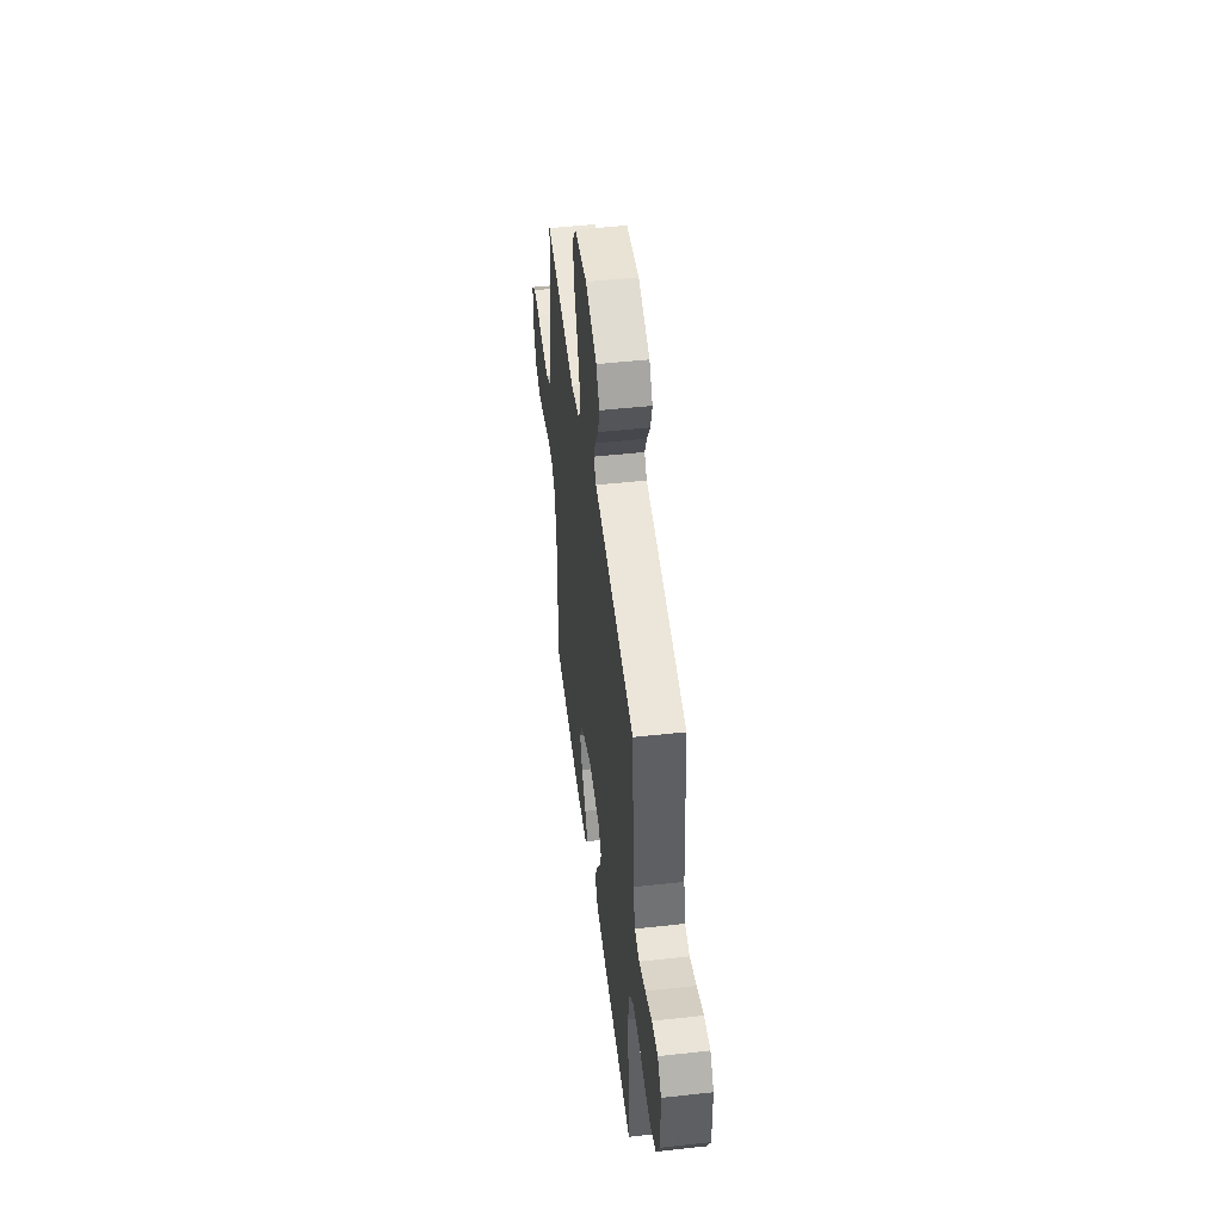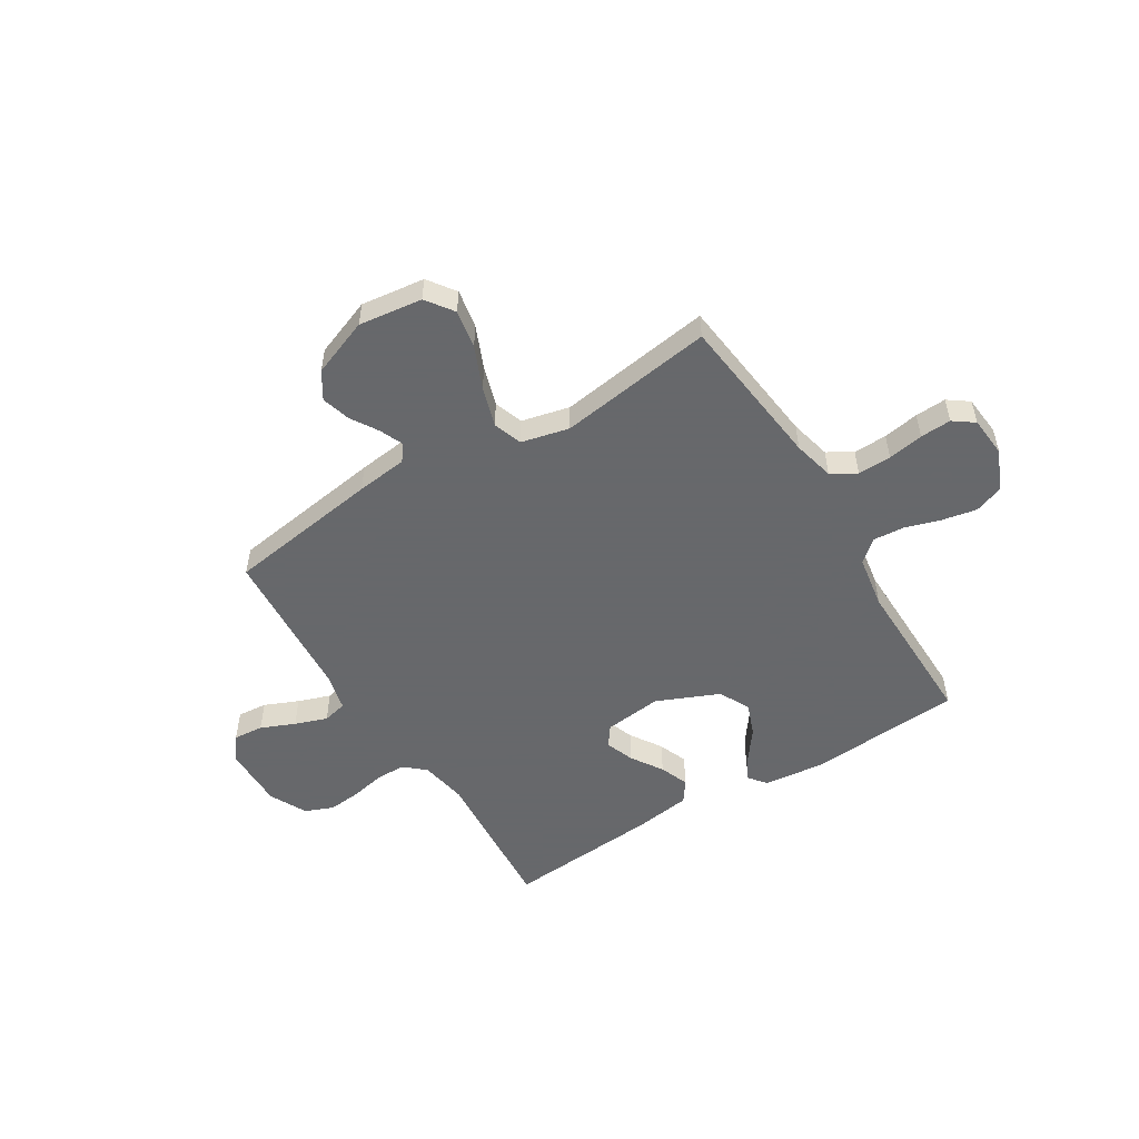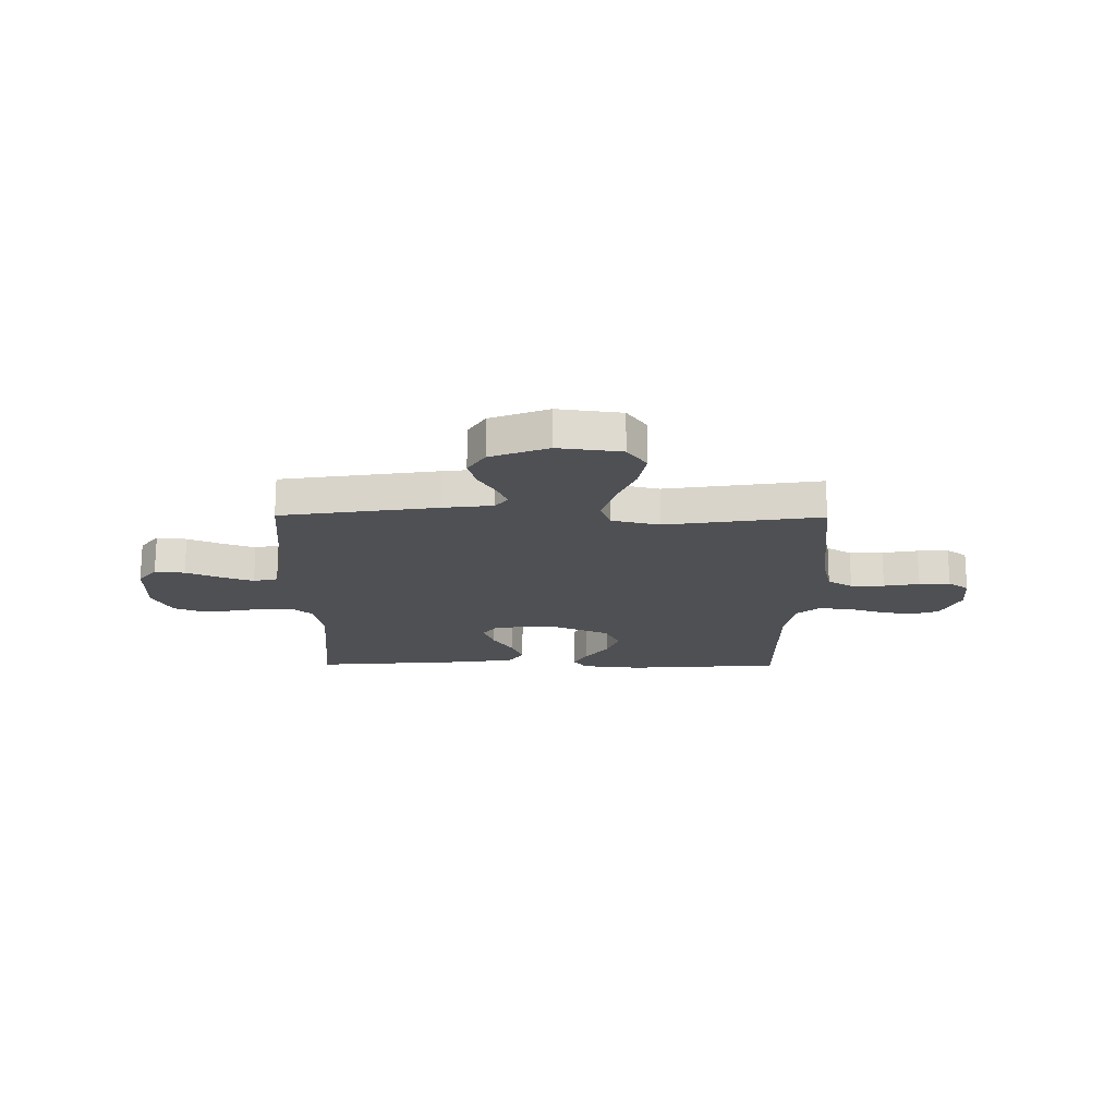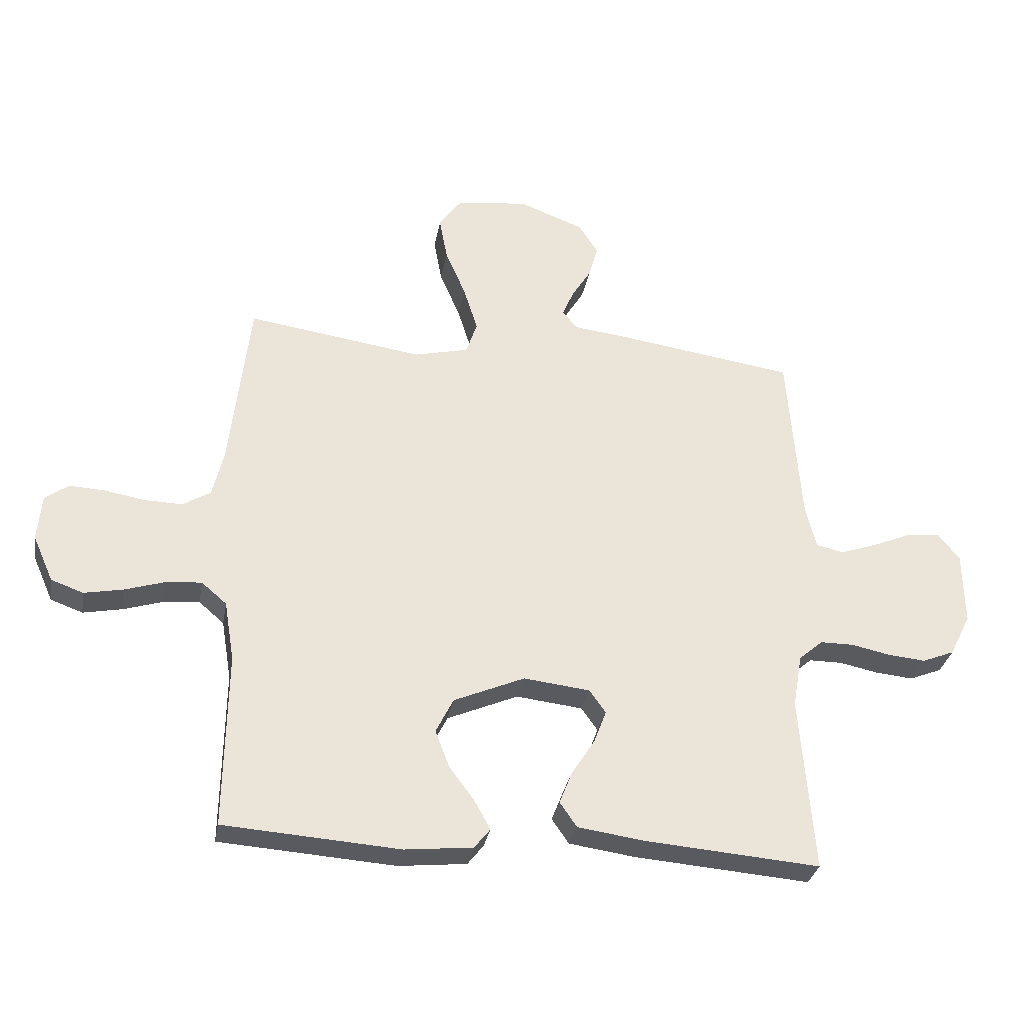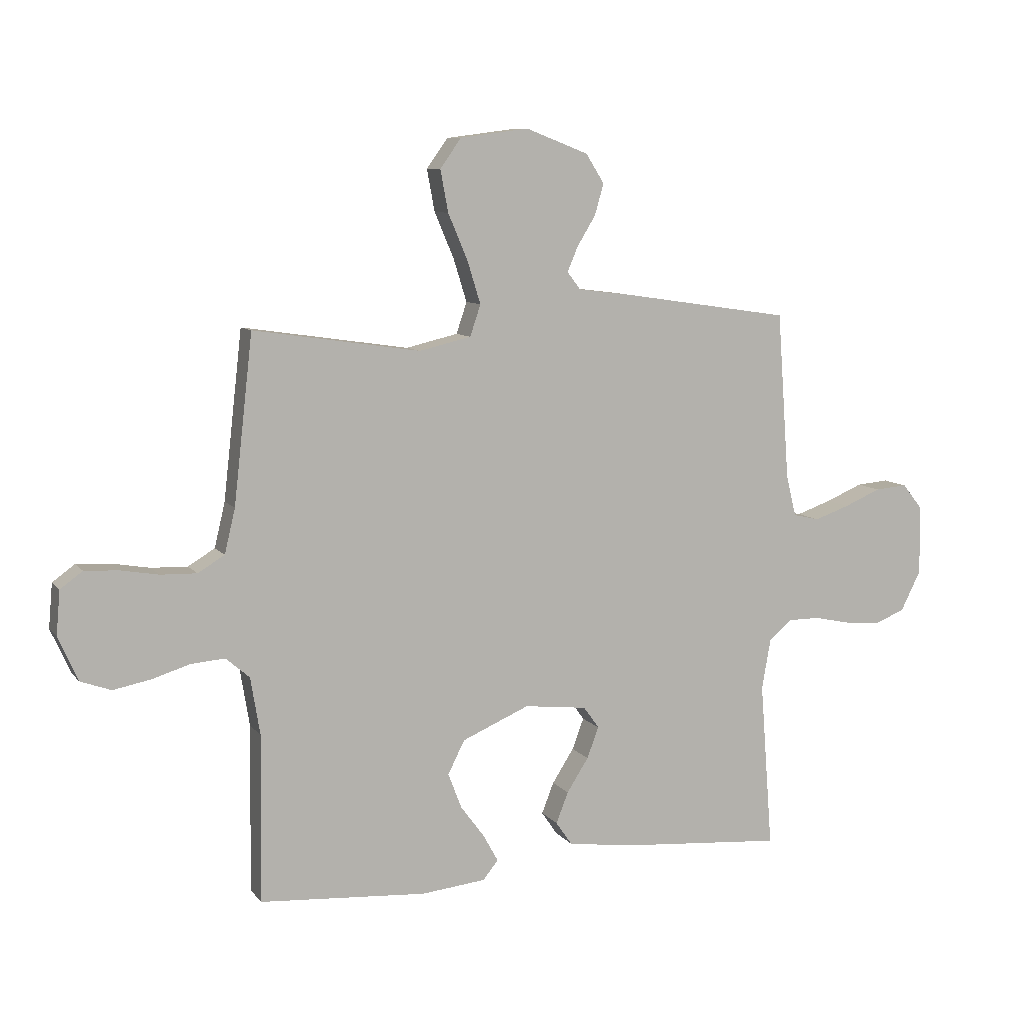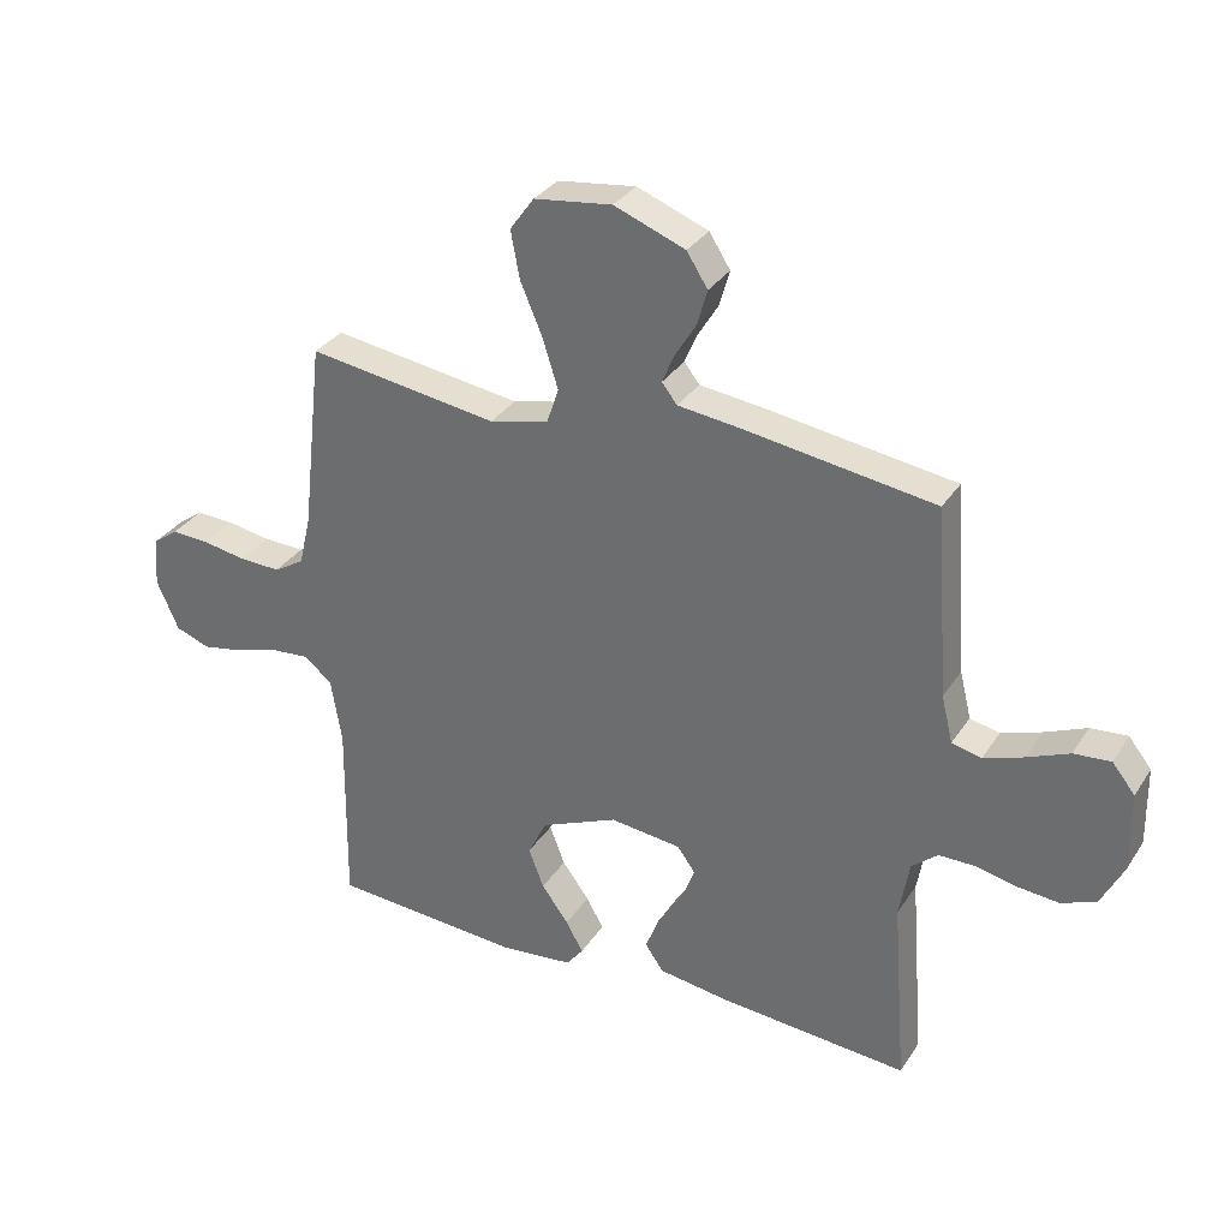
<metadata>
{"format":"obj","ext":"obj","renderer":"f3d","projection":"perspective","resolution":1024,"background":"white","views":[{"elev":48.8,"azim":-97.0,"up":"+Z"},{"elev":-52.3,"azim":31.7,"up":"+Y"},{"elev":-18.5,"azim":-0.5,"up":"+Y"},{"elev":-31.2,"azim":170.0,"up":"+Z"},{"elev":8.8,"azim":158.6,"up":"+Z"},{"elev":32.1,"azim":-152.3,"up":"+Z"}]}
</metadata>
<code>
v -0.5 0.07 0.5
v -0.2 0.07 0.544
v -0.101 0.07 0.556
v -0.077 0.07 0.587
v -0.096 0.07 0.632
v -0.129 0.07 0.686
v -0.145 0.07 0.742
v -0.112 0.07 0.794
v 0 0.07 0.837
v 0.123 0.07 0.821
v 0.161 0.07 0.768
v 0.147 0.07 0.693
v 0.112 0.07 0.611
v 0.088 0.07 0.534
v 0.107 0.07 0.478
v 0.2 0.07 0.456
v 0.5 0.07 0.5
v 0.534 0.07 0.2
v 0.553 0.07 0.12
v 0.601 0.07 0.091
v 0.666 0.07 0.093
v 0.735 0.07 0.105
v 0.795 0.07 0.108
v 0.835 0.07 0.079
v 0.842 0.07 0
v 0.807 0.07 -0.079
v 0.752 0.07 -0.099
v 0.685 0.07 -0.086
v 0.617 0.07 -0.065
v 0.556 0.07 -0.06
v 0.513 0.07 -0.097
v 0.496 0.07 -0.2
v 0.5 0.07 -0.5
v 0.2 0.07 -0.521
v 0.084 0.07 -0.509
v 0.057 0.07 -0.475
v 0.084 0.07 -0.426
v 0.127 0.07 -0.368
v 0.151 0.07 -0.305
v 0.121 0.07 -0.245
v 0 0.07 -0.193
v -0.113 0.07 -0.206
v -0.141 0.07 -0.245
v -0.12 0.07 -0.301
v -0.081 0.07 -0.362
v -0.059 0.07 -0.418
v -0.088 0.07 -0.46
v -0.2 0.07 -0.476
v -0.5 0.07 -0.5
v -0.477 0.07 -0.2
v -0.493 0.07 -0.109
v -0.534 0.07 -0.074
v -0.591 0.07 -0.074
v -0.657 0.07 -0.088
v -0.721 0.07 -0.094
v -0.776 0.07 -0.072
v -0.812 0.07 0
v -0.81 0.07 0.125
v -0.774 0.07 0.17
v -0.716 0.07 0.165
v -0.65 0.07 0.137
v -0.587 0.07 0.115
v -0.54 0.07 0.126
v -0.522 0.07 0.2
v -0.5 0 0.5
v -0.2 0 0.544
v -0.101 0 0.556
v -0.077 0 0.587
v -0.096 0 0.632
v -0.129 0 0.686
v -0.145 0 0.742
v -0.112 0 0.794
v 0 0 0.837
v 0.123 0 0.821
v 0.161 0 0.768
v 0.147 0 0.693
v 0.112 0 0.611
v 0.088 0 0.534
v 0.107 0 0.478
v 0.2 0 0.456
v 0.5 0 0.5
v 0.534 0 0.2
v 0.553 0 0.12
v 0.601 0 0.091
v 0.666 0 0.093
v 0.735 0 0.105
v 0.795 0 0.108
v 0.835 0 0.079
v 0.842 0 0
v 0.807 0 -0.079
v 0.752 0 -0.099
v 0.685 0 -0.086
v 0.617 0 -0.065
v 0.556 0 -0.06
v 0.513 0 -0.097
v 0.496 0 -0.2
v 0.5 0 -0.5
v 0.2 0 -0.521
v 0.084 0 -0.509
v 0.057 0 -0.475
v 0.084 0 -0.426
v 0.127 0 -0.368
v 0.151 0 -0.305
v 0.121 0 -0.245
v 0 0 -0.193
v -0.113 0 -0.206
v -0.141 0 -0.245
v -0.12 0 -0.301
v -0.081 0 -0.362
v -0.059 0 -0.418
v -0.088 0 -0.46
v -0.2 0 -0.476
v -0.5 0 -0.5
v -0.477 0 -0.2
v -0.493 0 -0.109
v -0.534 0 -0.074
v -0.591 0 -0.074
v -0.657 0 -0.088
v -0.721 0 -0.094
v -0.776 0 -0.072
v -0.812 0 0
v -0.81 0 0.125
v -0.774 0 0.17
v -0.716 0 0.165
v -0.65 0 0.137
v -0.587 0 0.115
v -0.54 0 0.126
v -0.522 0 0.2
f 58 59 60 61
f 58 61 62
f 57 58 62
f 56 57 62 63
f 53 54 55 56
f 52 53 56 63
f 47 48 49 50
f 47 50 51
f 44 45 46 47
f 43 44 47 51
f 42 43 51 52
f 35 36 37 38
f 35 38 39
f 32 33 34 35
f 31 32 35 39
f 30 31 39 40
f 26 27 28 29
f 26 29 30
f 25 26 30
f 24 25 30
f 21 22 23 24
f 20 21 24 30
f 19 20 30 40
f 16 17 18
f 15 16 18 19
f 10 11 12 13
f 10 13 14
f 9 10 14
f 8 9 14
f 5 6 7 8
f 4 5 8 14
f 3 4 14 15
f 64 1 2 3
f 41 42 52 63
f 40 41 63 64
f 19 40 64
f 3 15 19 64
f 125 124 123 122
f 126 125 122
f 126 122 121
f 127 126 121 120
f 120 119 118 117
f 127 120 117 116
f 114 113 112 111
f 115 114 111
f 111 110 109 108
f 115 111 108 107
f 116 115 107 106
f 102 101 100 99
f 103 102 99
f 99 98 97 96
f 103 99 96 95
f 104 103 95 94
f 93 92 91 90
f 94 93 90
f 94 90 89
f 94 89 88
f 88 87 86 85
f 94 88 85 84
f 104 94 84 83
f 82 81 80
f 83 82 80 79
f 77 76 75 74
f 78 77 74
f 78 74 73
f 78 73 72
f 72 71 70 69
f 78 72 69 68
f 79 78 68 67
f 67 66 65 128
f 127 116 106 105
f 128 127 105 104
f 128 104 83
f 128 83 79 67
f 1 65 66 2
f 2 66 67 3
f 3 67 68 4
f 4 68 69 5
f 5 69 70 6
f 6 70 71 7
f 7 71 72 8
f 8 72 73 9
f 9 73 74 10
f 10 74 75 11
f 11 75 76 12
f 12 76 77 13
f 13 77 78 14
f 14 78 79 15
f 15 79 80 16
f 16 80 81 17
f 17 81 82 18
f 18 82 83 19
f 19 83 84 20
f 20 84 85 21
f 21 85 86 22
f 22 86 87 23
f 23 87 88 24
f 24 88 89 25
f 25 89 90 26
f 26 90 91 27
f 27 91 92 28
f 28 92 93 29
f 29 93 94 30
f 30 94 95 31
f 31 95 96 32
f 32 96 97 33
f 33 97 98 34
f 34 98 99 35
f 35 99 100 36
f 36 100 101 37
f 37 101 102 38
f 38 102 103 39
f 39 103 104 40
f 40 104 105 41
f 41 105 106 42
f 42 106 107 43
f 43 107 108 44
f 44 108 109 45
f 45 109 110 46
f 46 110 111 47
f 47 111 112 48
f 48 112 113 49
f 49 113 114 50
f 50 114 115 51
f 51 115 116 52
f 52 116 117 53
f 53 117 118 54
f 54 118 119 55
f 55 119 120 56
f 56 120 121 57
f 57 121 122 58
f 58 122 123 59
f 59 123 124 60
f 60 124 125 61
f 61 125 126 62
f 62 126 127 63
f 63 127 128 64
f 64 128 65 1

</code>
